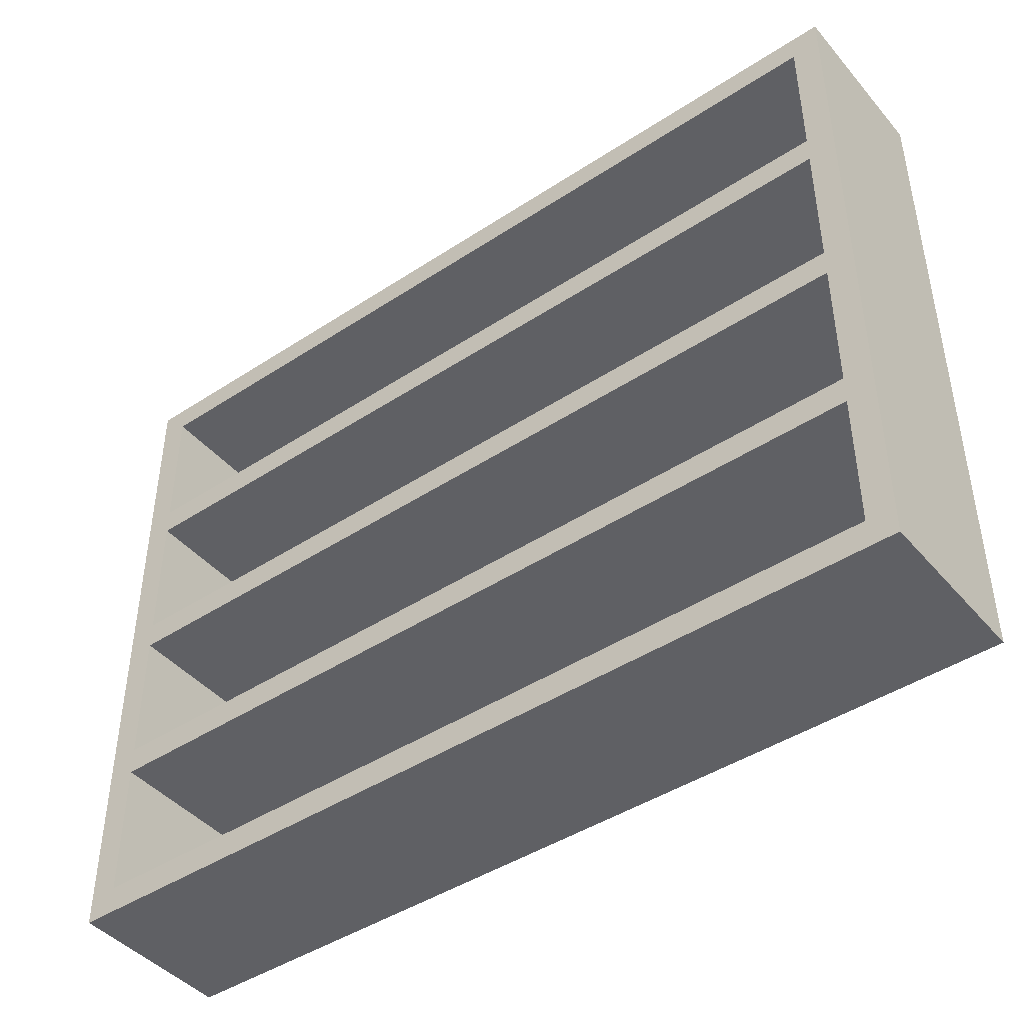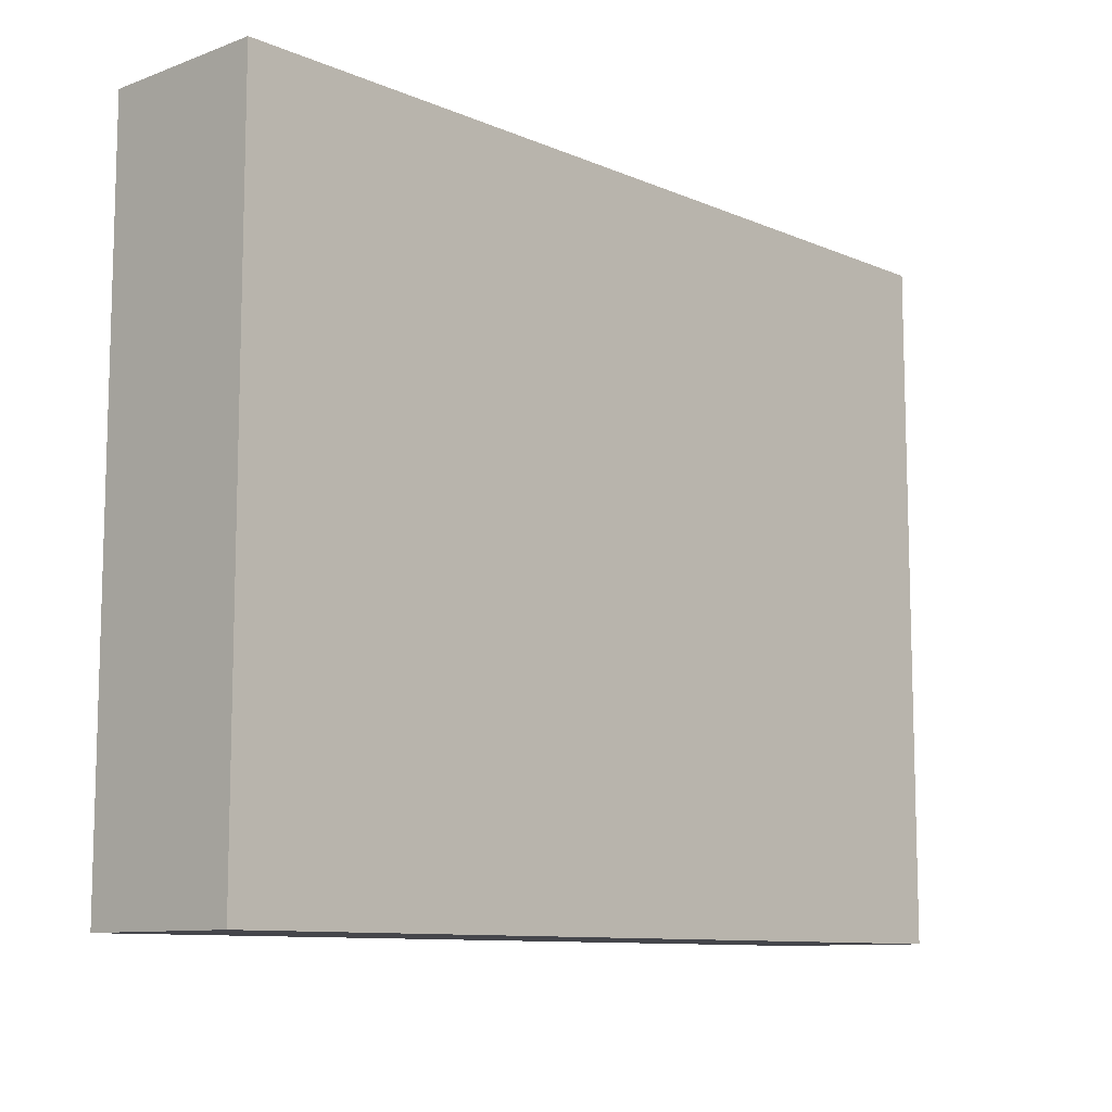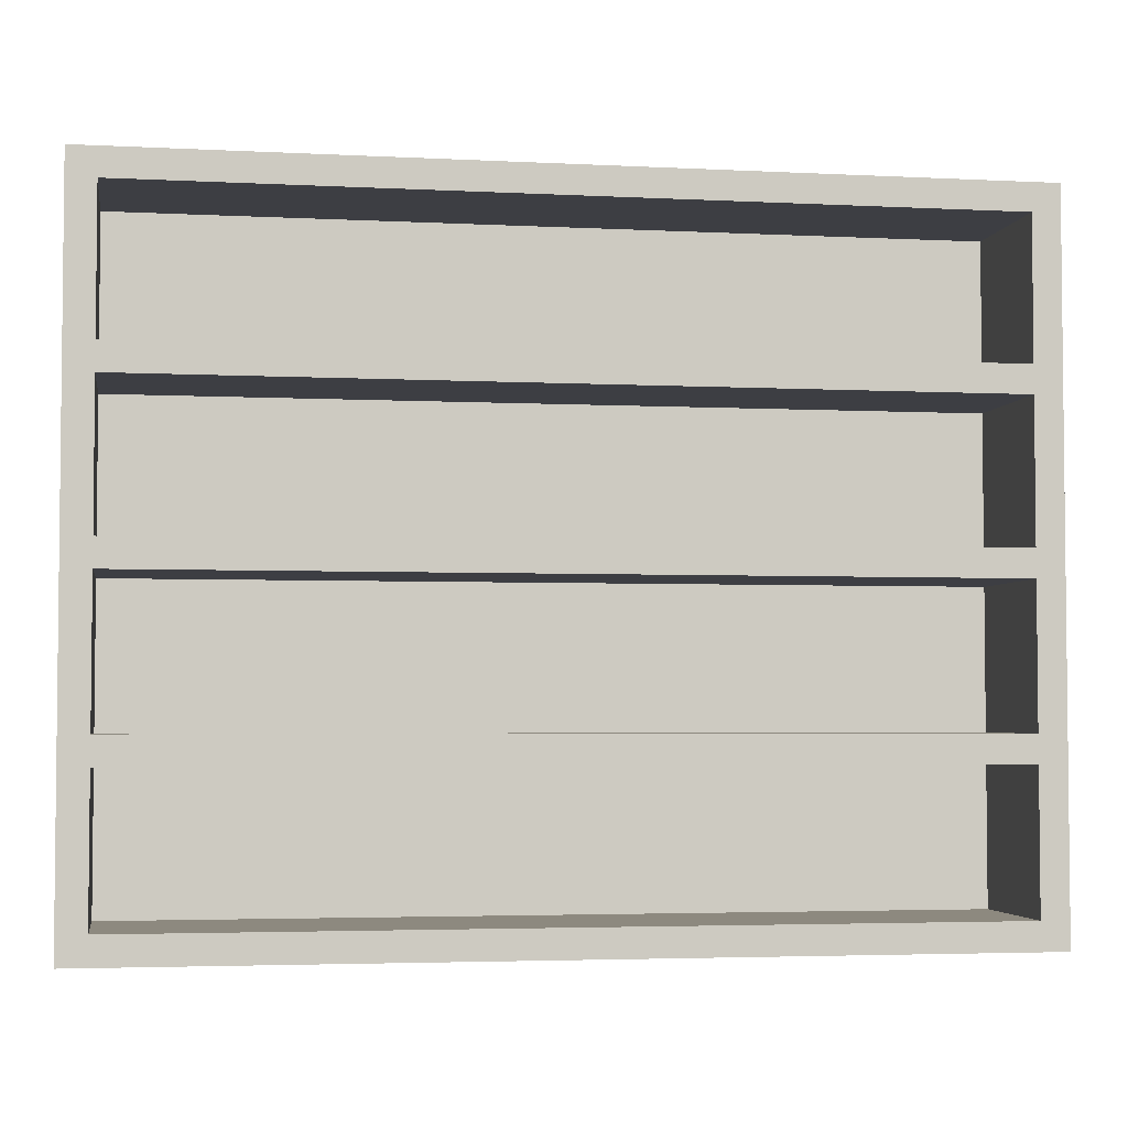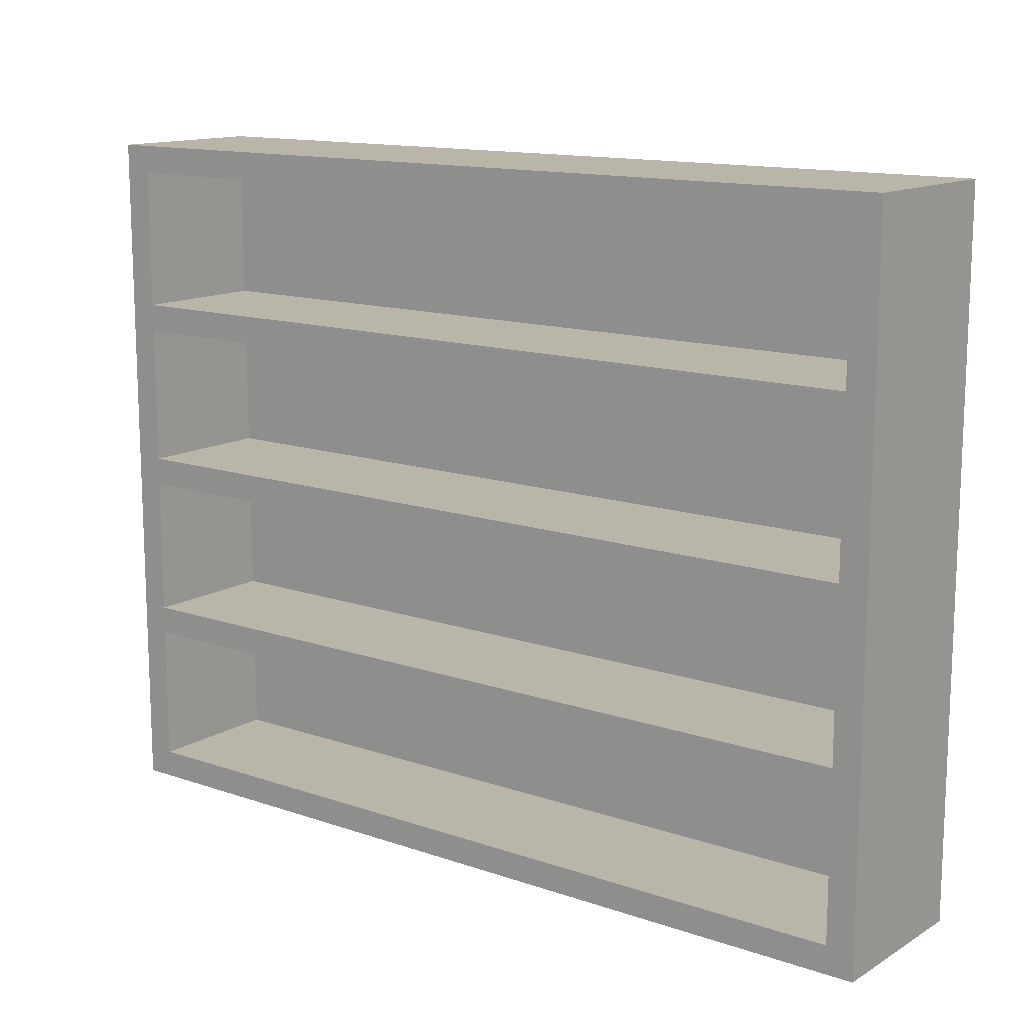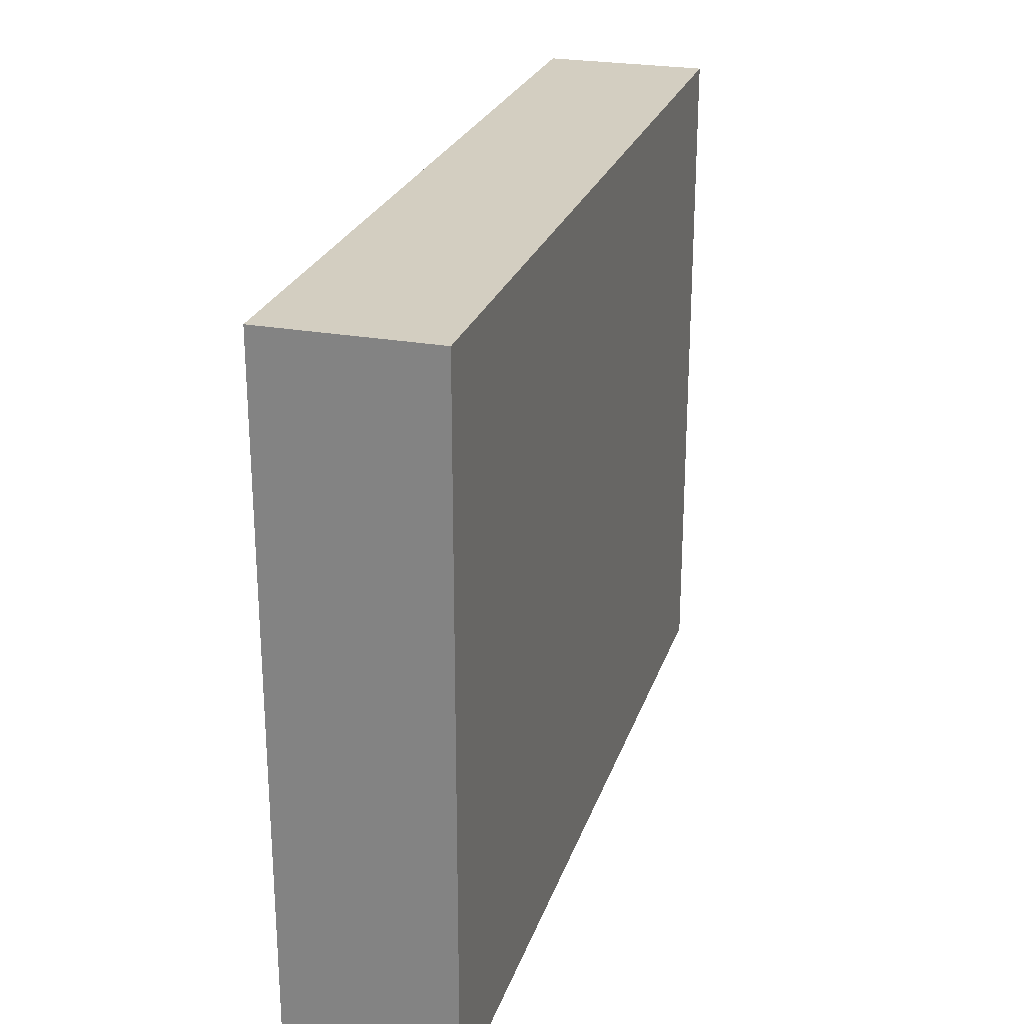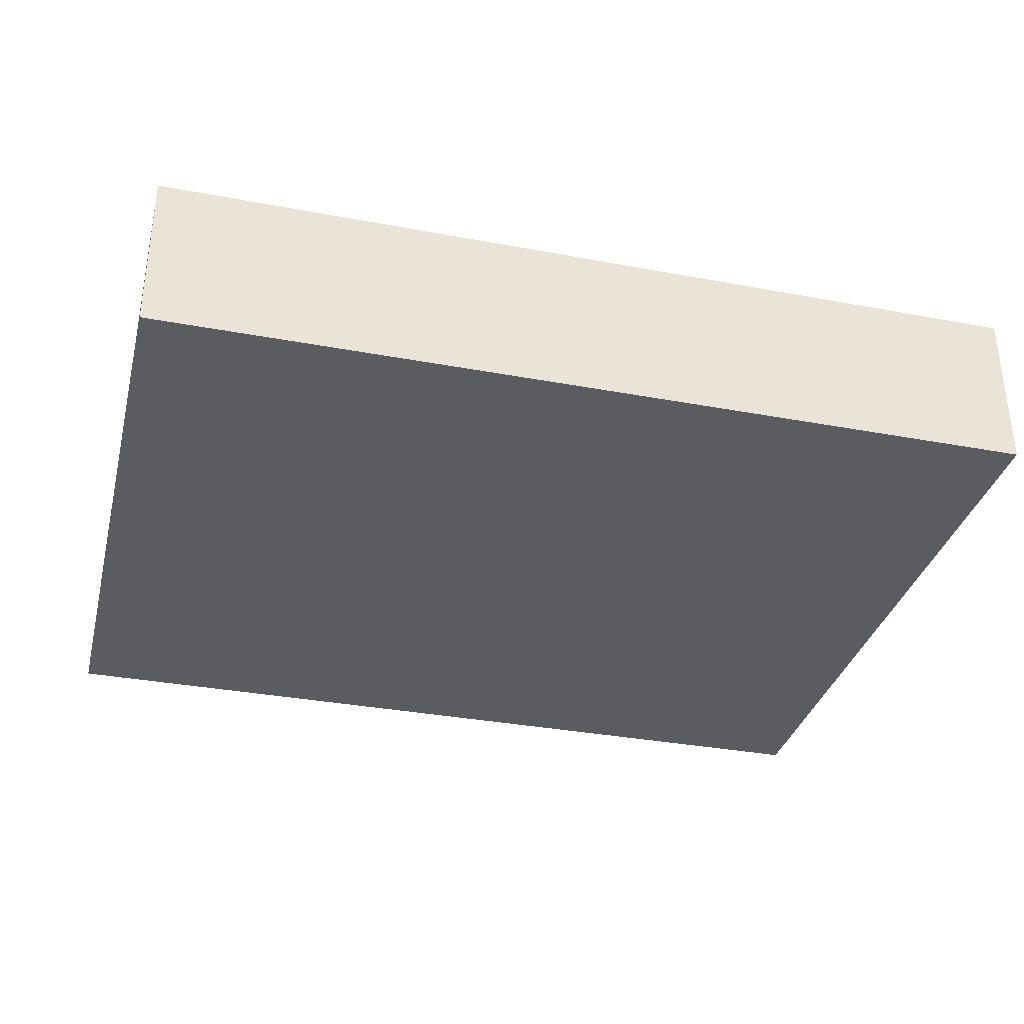
<metadata>
{"format":"obj","ext":"obj","renderer":"f3d","projection":"perspective","resolution":1024,"background":"white","views":[{"elev":-44.1,"azim":37.5,"up":"+Y"},{"elev":-10.1,"azim":133.0,"up":"+Y"},{"elev":-3.7,"azim":-9.7,"up":"+Y"},{"elev":13.5,"azim":37.6,"up":"+Y"},{"elev":25.1,"azim":106.4,"up":"+Y"},{"elev":-34.1,"azim":165.8,"up":"+Z"}]}
</metadata>
<code>
g MansionObjects-4
v -16 0 3
v -16 0 -3
v -16 25 3
v -16 25 -3
v 15 1 3
v 15 1 -2
v 15 6 3
v 15 6 -2
v 15 7 3
v 15 7 -2
v 15 12 3
v 15 12 -2
v 15 13 3
v 15 13 -2
v 15 18 3
v 15 18 -2
v 15 19 3
v 15 19 -2
v 15 24 3
v 15 24 -2
v -15 1 3
v -15 1 -2
v -15 6 3
v -15 6 -2
v -15 7 3
v -15 7 -2
v -15 12 3
v -15 12 -2
v -15 13 3
v -15 13 -2
v -15 18 3
v -15 18 -2
v -15 19 3
v -15 19 -2
v -15 24 3
v -15 24 -2
v 16 0 3
v 16 0 -3
v 16 25 3
v 16 25 -3
v -16 0 3
v -16 25 3
v -15 0 3
v -15 1 3
v -15 6 3
v -15 7 3
v -15 12 3
v -15 13 3
v -15 18 3
v -15 19 3
v -15 24 3
v -15 25 3
v -14 0 3
v -14 1 3
v -14 6 3
v -14 7 3
v -14 12 3
v -14 13 3
v -14 18 3
v -14 19 3
v -14 24 3
v -14 25 3
v -13 0 3
v -13 1 3
v -13 6 3
v -13 7 3
v -13 12 3
v -13 13 3
v -13 18 3
v -13 19 3
v -13 24 3
v -13 25 3
v -12 0 3
v -12 1 3
v -12 6 3
v -12 7 3
v -12 12 3
v -12 13 3
v -12 18 3
v -12 19 3
v -12 24 3
v -12 25 3
v 12 0 3
v 12 1 3
v 12 6 3
v 12 7 3
v 12 12 3
v 12 13 3
v 12 18 3
v 12 19 3
v 12 24 3
v 12 25 3
v 13 0 3
v 13 1 3
v 13 6 3
v 13 7 3
v 13 12 3
v 13 13 3
v 13 18 3
v 13 19 3
v 13 24 3
v 13 25 3
v 14 0 3
v 14 1 3
v 14 6 3
v 14 7 3
v 14 12 3
v 14 13 3
v 14 18 3
v 14 19 3
v 14 24 3
v 14 25 3
v 15 0 3
v 15 1 3
v 15 6 3
v 15 7 3
v 15 12 3
v 15 13 3
v 15 18 3
v 15 19 3
v 15 24 3
v 15 25 3
v 16 0 3
v 16 25 3
v -15 1 -2
v -15 6 -2
v -15 7 -2
v -15 12 -2
v -15 13 -2
v -15 18 -2
v -15 19 -2
v -15 24 -2
v -14 1 -2
v -14 6 -2
v -14 7 -2
v -14 12 -2
v -14 13 -2
v -14 18 -2
v -14 19 -2
v -14 24 -2
v -13 1 -2
v -13 6 -2
v -13 7 -2
v -13 12 -2
v -13 13 -2
v -13 18 -2
v -13 19 -2
v -13 24 -2
v -12 1 -2
v -12 6 -2
v -12 7 -2
v -12 12 -2
v -12 13 -2
v -12 18 -2
v -12 19 -2
v -12 24 -2
v 12 1 -2
v 12 6 -2
v 12 7 -2
v 12 12 -2
v 12 13 -2
v 12 18 -2
v 12 19 -2
v 12 24 -2
v 13 1 -2
v 13 6 -2
v 13 7 -2
v 13 12 -2
v 13 13 -2
v 13 18 -2
v 13 19 -2
v 13 24 -2
v 14 1 -2
v 14 6 -2
v 14 7 -2
v 14 12 -2
v 14 13 -2
v 14 18 -2
v 14 19 -2
v 14 24 -2
v 15 1 -2
v 15 6 -2
v 15 7 -2
v 15 12 -2
v 15 13 -2
v 15 18 -2
v 15 19 -2
v 15 24 -2
v -16 0 -3
v -16 25 -3
v 16 0 -3
v 16 25 -3
v -16 0 3
v -15 0 3
v -14 0 3
v -13 0 3
v -12 0 3
v 12 0 3
v 13 0 3
v 14 0 3
v 15 0 3
v 16 0 3
v -15 0 -2
v -14 0 -2
v -13 0 -2
v -12 0 -2
v 12 0 -2
v 13 0 -2
v 14 0 -2
v 15 0 -2
v -16 0 -3
v 16 0 -3
v -15 6 3
v -14 6 3
v -13 6 3
v -12 6 3
v 12 6 3
v 13 6 3
v 14 6 3
v 15 6 3
v -15 6 -2
v -14 6 -2
v -13 6 -2
v -12 6 -2
v 12 6 -2
v 13 6 -2
v 14 6 -2
v 15 6 -2
v -15 12 3
v -14 12 3
v -13 12 3
v -12 12 3
v 12 12 3
v 13 12 3
v 14 12 3
v 15 12 3
v -15 12 -2
v -14 12 -2
v -13 12 -2
v -12 12 -2
v 12 12 -2
v 13 12 -2
v 14 12 -2
v 15 12 -2
v -15 18 3
v -14 18 3
v -13 18 3
v -12 18 3
v 12 18 3
v 13 18 3
v 14 18 3
v 15 18 3
v -15 18 -2
v -14 18 -2
v -13 18 -2
v -12 18 -2
v 12 18 -2
v 13 18 -2
v 14 18 -2
v 15 18 -2
v -15 24 3
v -14 24 3
v -13 24 3
v -12 24 3
v 12 24 3
v 13 24 3
v 14 24 3
v 15 24 3
v -15 24 -2
v -14 24 -2
v -13 24 -2
v -12 24 -2
v 12 24 -2
v 13 24 -2
v 14 24 -2
v 15 24 -2
v -15 1 3
v -14 1 3
v -13 1 3
v -12 1 3
v 12 1 3
v 13 1 3
v 14 1 3
v 15 1 3
v -15 1 -2
v -14 1 -2
v -13 1 -2
v -12 1 -2
v 12 1 -2
v 13 1 -2
v 14 1 -2
v 15 1 -2
v -15 7 3
v -14 7 3
v -13 7 3
v -12 7 3
v 12 7 3
v 13 7 3
v 14 7 3
v 15 7 3
v -15 7 -2
v -14 7 -2
v -13 7 -2
v -12 7 -2
v 12 7 -2
v 13 7 -2
v 14 7 -2
v 15 7 -2
v -15 13 3
v -14 13 3
v -13 13 3
v -12 13 3
v 12 13 3
v 13 13 3
v 14 13 3
v 15 13 3
v -15 13 -2
v -14 13 -2
v -13 13 -2
v -12 13 -2
v 12 13 -2
v 13 13 -2
v 14 13 -2
v 15 13 -2
v -15 19 3
v -14 19 3
v -13 19 3
v -12 19 3
v 12 19 3
v 13 19 3
v 14 19 3
v 15 19 3
v -15 19 -2
v -14 19 -2
v -13 19 -2
v -12 19 -2
v 12 19 -2
v 13 19 -2
v 14 19 -2
v 15 19 -2
v -16 25 3
v -15 25 3
v -14 25 3
v -13 25 3
v -12 25 3
v 12 25 3
v 13 25 3
v 14 25 3
v 15 25 3
v 16 25 3
v -15 25 -2
v -14 25 -2
v -13 25 -2
v -12 25 -2
v 12 25 -2
v 13 25 -2
v 14 25 -2
v 15 25 -2
v -16 25 -3
v 16 25 -3
f 3 2 1
f 4 2 3
f 7 6 5
f 8 6 7
f 11 10 9
f 12 10 11
f 15 14 13
f 16 14 15
f 19 18 17
f 20 18 19
f 21 22 23
f 23 22 24
f 25 26 27
f 27 26 28
f 29 30 31
f 31 30 32
f 33 34 35
f 35 34 36
f 37 38 39
f 39 38 40
f 43 42 41
f 44 42 43
f 45 42 44
f 46 42 45
f 47 42 46
f 48 42 47
f 49 42 48
f 50 42 49
f 51 42 50
f 52 42 51
f 53 44 43
f 54 44 53
f 55 46 45
f 56 46 55
f 57 48 47
f 58 48 57
f 59 50 49
f 60 50 59
f 61 52 51
f 62 52 61
f 63 54 53
f 64 54 63
f 65 56 55
f 66 56 65
f 67 58 57
f 68 58 67
f 69 60 59
f 70 60 69
f 71 62 61
f 72 62 71
f 73 64 63
f 74 64 73
f 75 66 65
f 76 66 75
f 77 68 67
f 78 68 77
f 79 70 69
f 80 70 79
f 81 72 71
f 82 72 81
f 83 74 73
f 84 74 83
f 85 76 75
f 86 76 85
f 87 78 77
f 88 78 87
f 89 80 79
f 90 80 89
f 91 82 81
f 92 82 91
f 93 84 83
f 94 84 93
f 95 86 85
f 96 86 95
f 97 88 87
f 98 88 97
f 99 90 89
f 100 90 99
f 101 92 91
f 102 92 101
f 103 94 93
f 104 94 103
f 105 96 95
f 106 96 105
f 107 98 97
f 108 98 107
f 109 100 99
f 110 100 109
f 111 102 101
f 112 102 111
f 113 104 103
f 114 104 113
f 115 106 105
f 116 106 115
f 117 108 107
f 118 108 117
f 119 110 109
f 120 110 119
f 121 112 111
f 122 112 121
f 123 114 113
f 123 116 115
f 123 122 121
f 123 121 120
f 123 118 117
f 123 119 118
f 123 120 119
f 123 117 116
f 123 115 114
f 124 122 123
f 133 126 125
f 134 126 133
f 135 128 127
f 136 128 135
f 137 130 129
f 138 130 137
f 139 132 131
f 140 132 139
f 141 134 133
f 142 134 141
f 143 136 135
f 144 136 143
f 145 138 137
f 146 138 145
f 147 140 139
f 148 140 147
f 149 142 141
f 150 142 149
f 151 144 143
f 152 144 151
f 153 146 145
f 154 146 153
f 155 148 147
f 156 148 155
f 157 150 149
f 158 150 157
f 159 152 151
f 160 152 159
f 161 154 153
f 162 154 161
f 163 156 155
f 164 156 163
f 165 158 157
f 166 158 165
f 167 160 159
f 168 160 167
f 169 162 161
f 170 162 169
f 171 164 163
f 172 164 171
f 173 166 165
f 174 166 173
f 175 168 167
f 176 168 175
f 177 170 169
f 178 170 177
f 179 172 171
f 180 172 179
f 181 174 173
f 182 174 181
f 183 176 175
f 184 176 183
f 185 178 177
f 186 178 185
f 187 180 179
f 188 180 187
f 189 190 191
f 191 190 192
f 203 194 193
f 203 195 194
f 204 196 195
f 204 195 203
f 205 197 196
f 205 196 204
f 206 198 197
f 206 197 205
f 207 199 198
f 207 198 206
f 208 200 199
f 208 199 207
f 209 201 200
f 209 200 208
f 210 202 201
f 210 201 209
f 211 209 208
f 211 208 207
f 211 210 209
f 211 207 206
f 211 206 205
f 211 205 204
f 211 204 203
f 211 203 193
f 212 202 210
f 212 210 211
f 221 214 213
f 222 215 214
f 222 214 221
f 223 216 215
f 223 215 222
f 224 217 216
f 224 216 223
f 225 218 217
f 225 217 224
f 226 219 218
f 226 218 225
f 227 220 219
f 227 219 226
f 228 220 227
f 237 230 229
f 238 231 230
f 238 230 237
f 239 232 231
f 239 231 238
f 240 233 232
f 240 232 239
f 241 234 233
f 241 233 240
f 242 235 234
f 242 234 241
f 243 236 235
f 243 235 242
f 244 236 243
f 253 246 245
f 254 247 246
f 254 246 253
f 255 248 247
f 255 247 254
f 256 249 248
f 256 248 255
f 257 250 249
f 257 249 256
f 258 251 250
f 258 250 257
f 259 252 251
f 259 251 258
f 260 252 259
f 269 262 261
f 270 263 262
f 270 262 269
f 271 264 263
f 271 263 270
f 272 265 264
f 272 264 271
f 273 266 265
f 273 265 272
f 274 267 266
f 274 266 273
f 275 268 267
f 275 267 274
f 276 268 275
f 277 278 285
f 278 279 286
f 285 278 286
f 279 280 287
f 286 279 287
f 280 281 288
f 287 280 288
f 281 282 289
f 288 281 289
f 282 283 290
f 289 282 290
f 283 284 291
f 290 283 291
f 291 284 292
f 293 294 301
f 294 295 302
f 301 294 302
f 295 296 303
f 302 295 303
f 296 297 304
f 303 296 304
f 297 298 305
f 304 297 305
f 298 299 306
f 305 298 306
f 299 300 307
f 306 299 307
f 307 300 308
f 309 310 317
f 310 311 318
f 317 310 318
f 311 312 319
f 318 311 319
f 312 313 320
f 319 312 320
f 313 314 321
f 320 313 321
f 314 315 322
f 321 314 322
f 315 316 323
f 322 315 323
f 323 316 324
f 325 326 333
f 326 327 334
f 333 326 334
f 327 328 335
f 334 327 335
f 328 329 336
f 335 328 336
f 329 330 337
f 336 329 337
f 330 331 338
f 337 330 338
f 331 332 339
f 338 331 339
f 339 332 340
f 341 342 351
f 342 343 351
f 343 344 352
f 351 343 352
f 344 345 353
f 352 344 353
f 345 346 354
f 353 345 354
f 346 347 355
f 354 346 355
f 347 348 356
f 355 347 356
f 348 349 357
f 356 348 357
f 349 350 358
f 357 349 358
f 356 357 359
f 355 356 359
f 357 358 359
f 354 355 359
f 353 354 359
f 352 353 359
f 351 352 359
f 341 351 359
f 358 350 360
f 359 358 360

</code>
